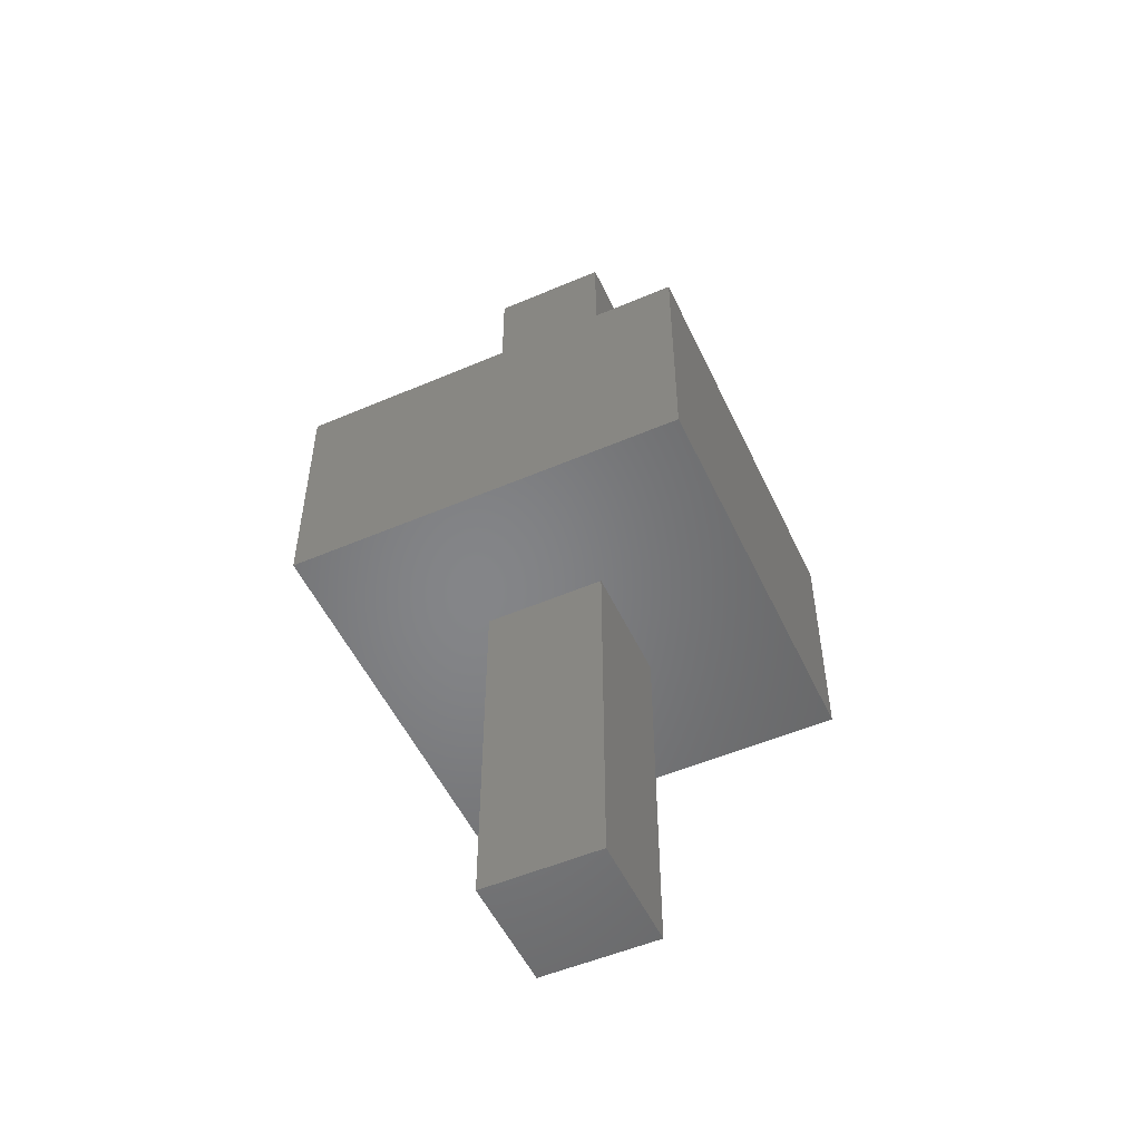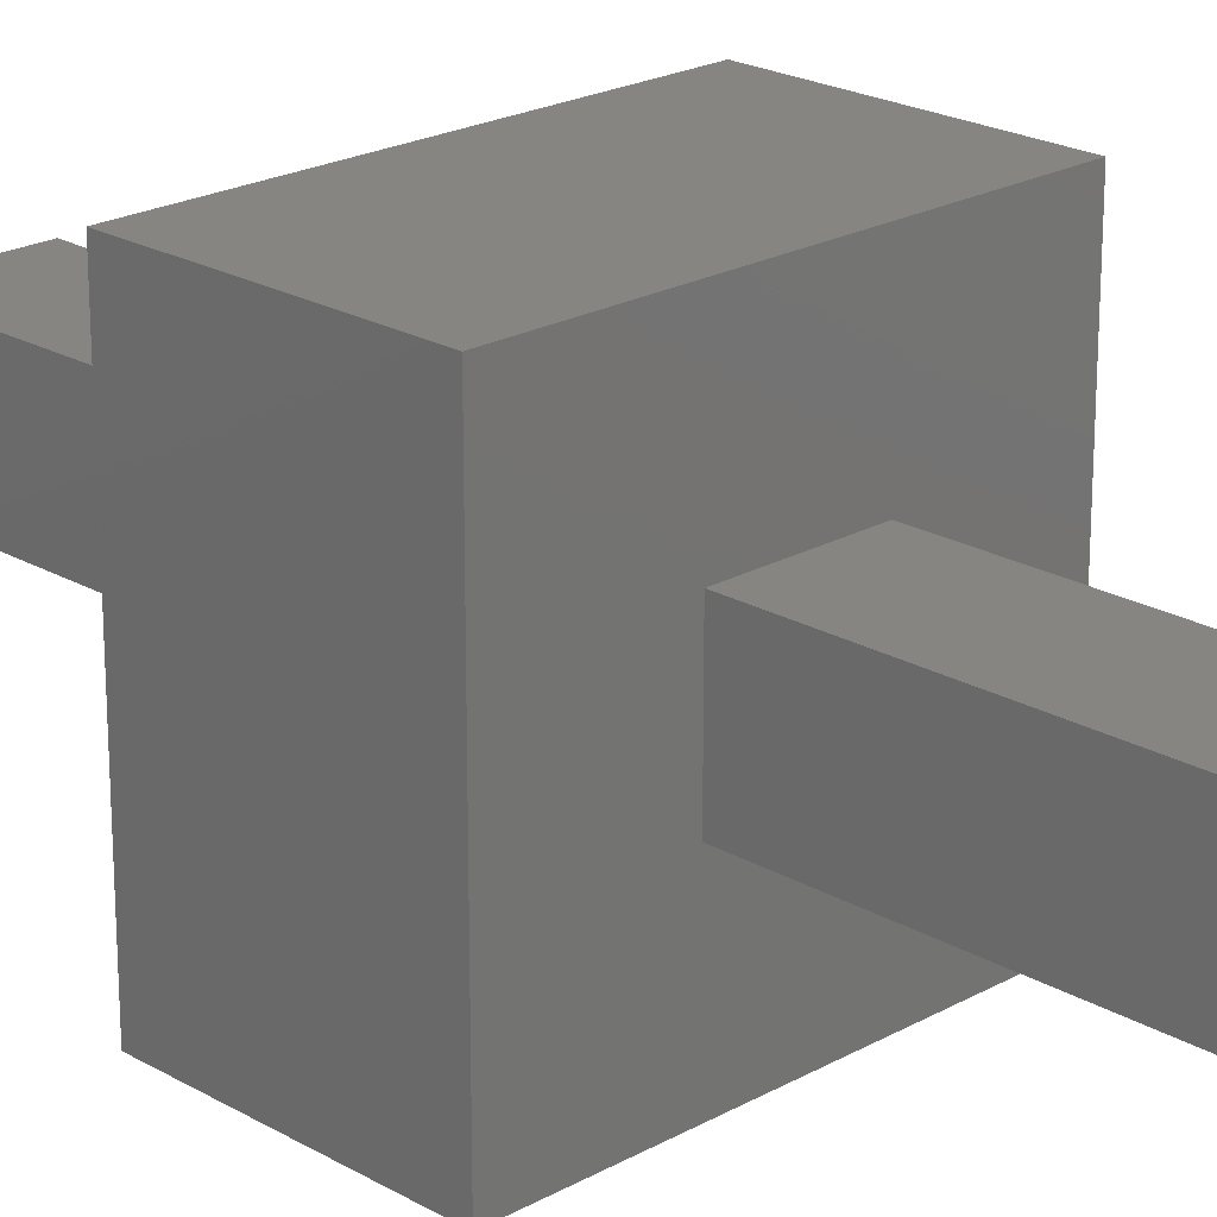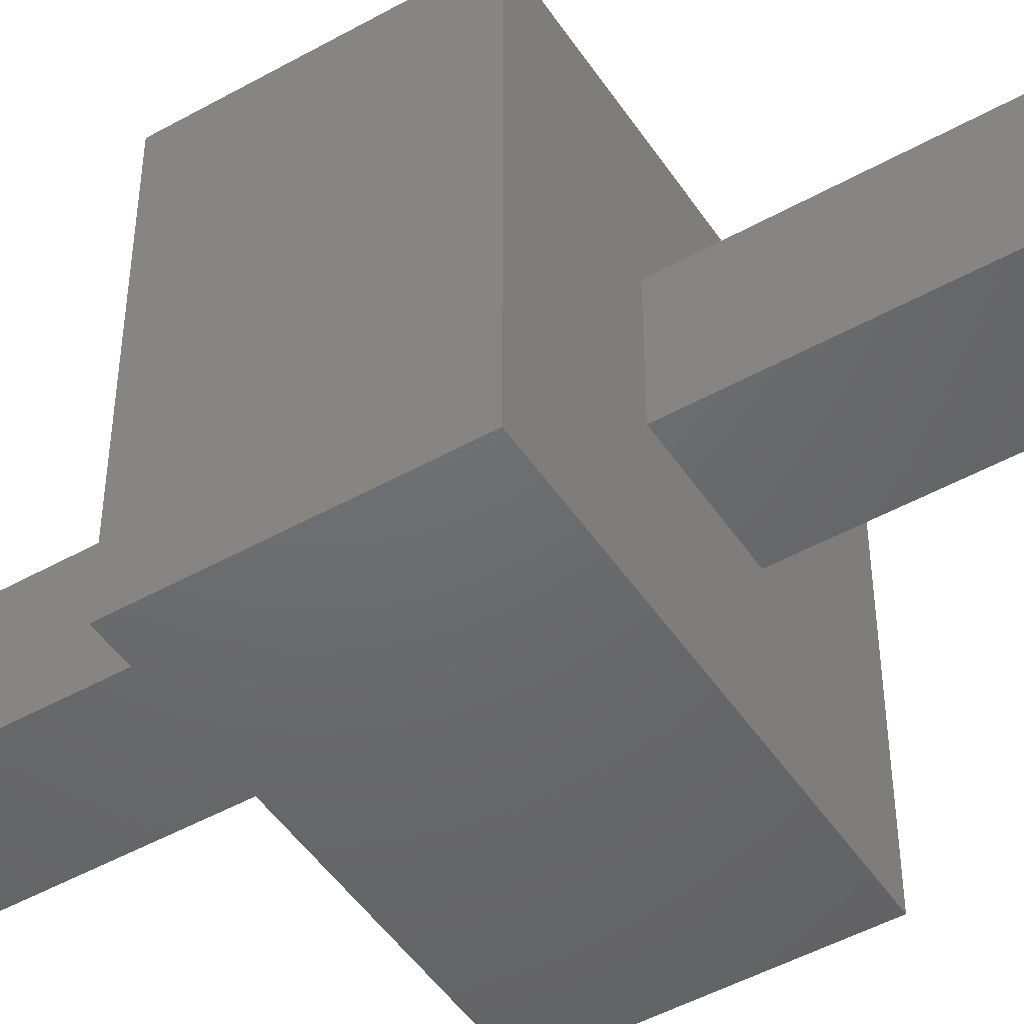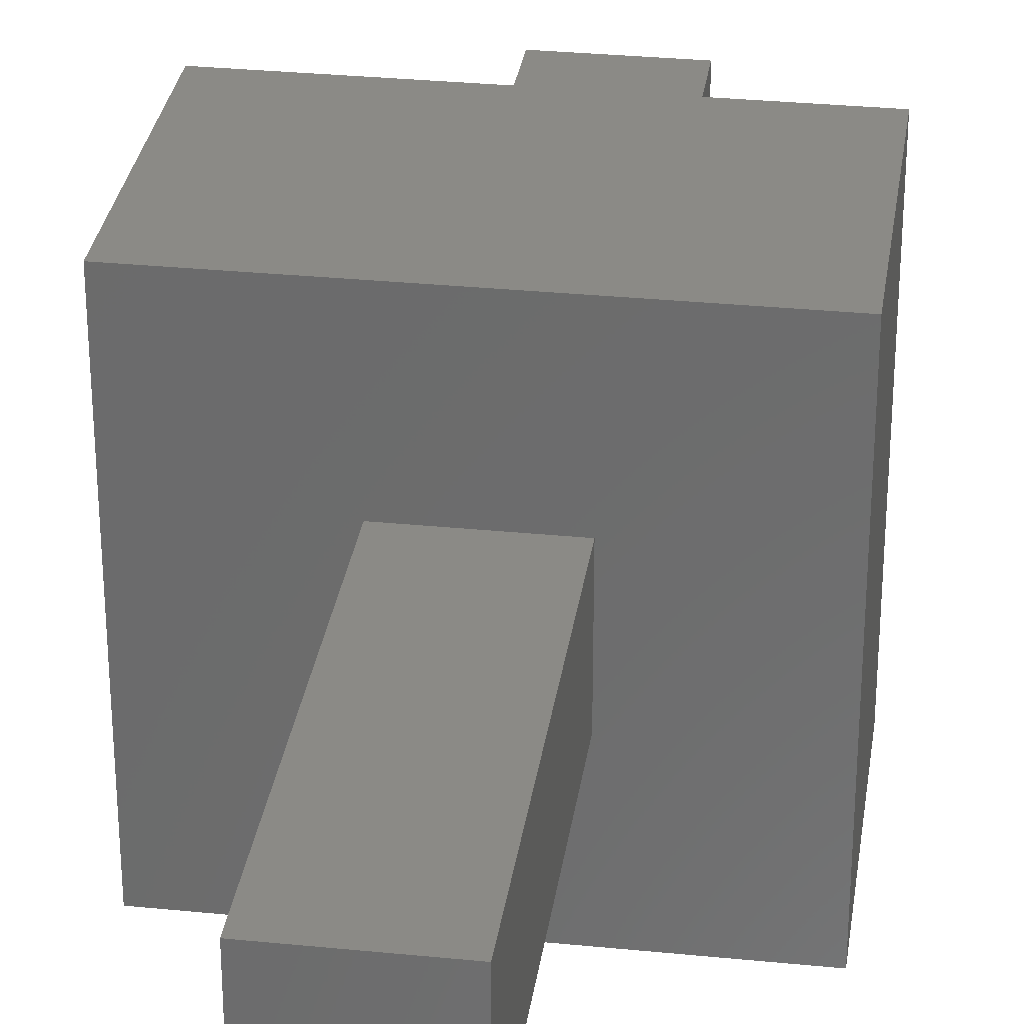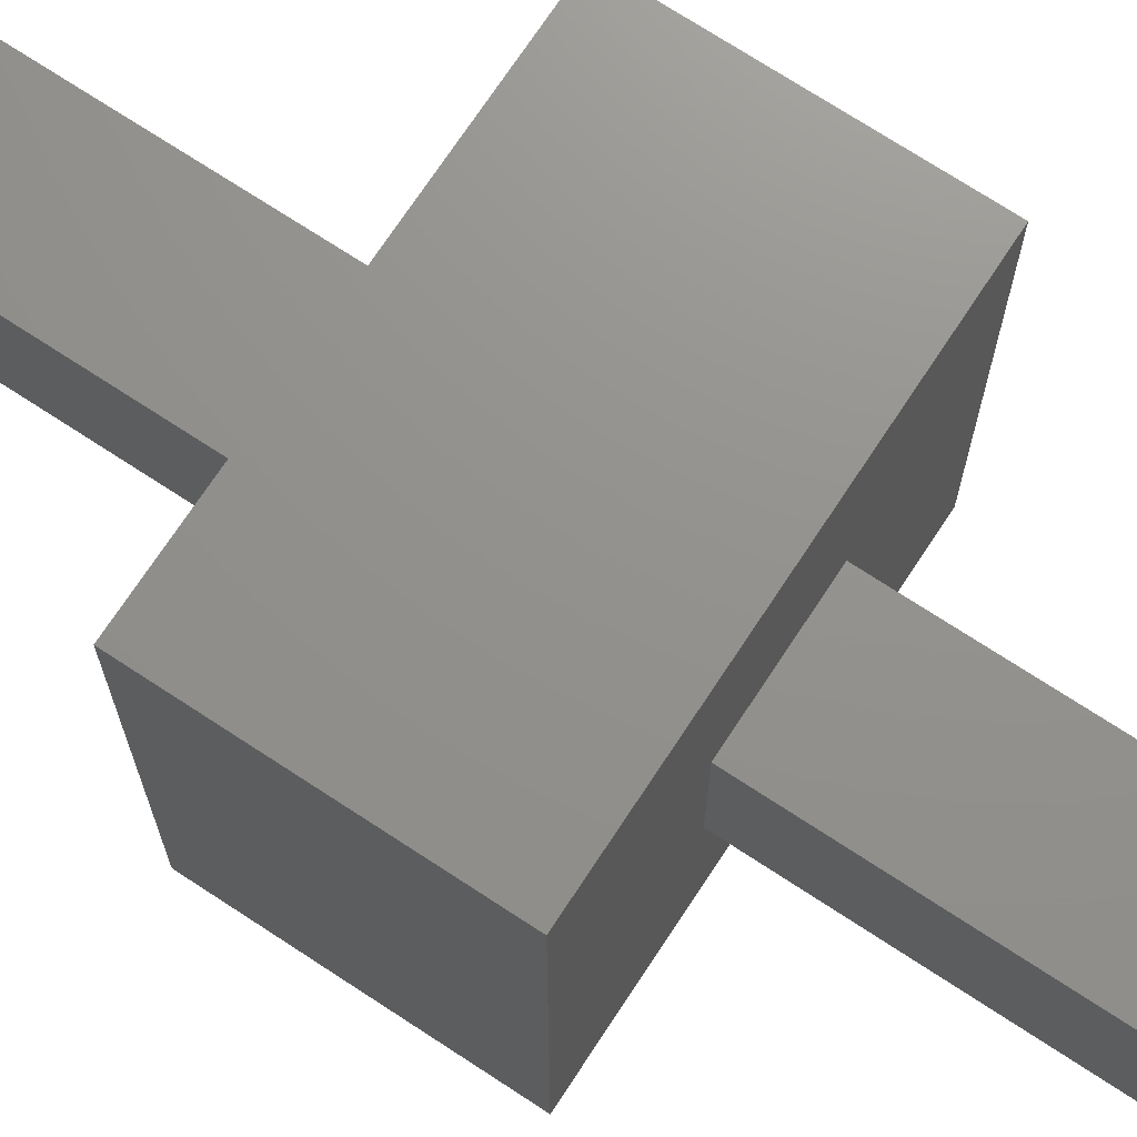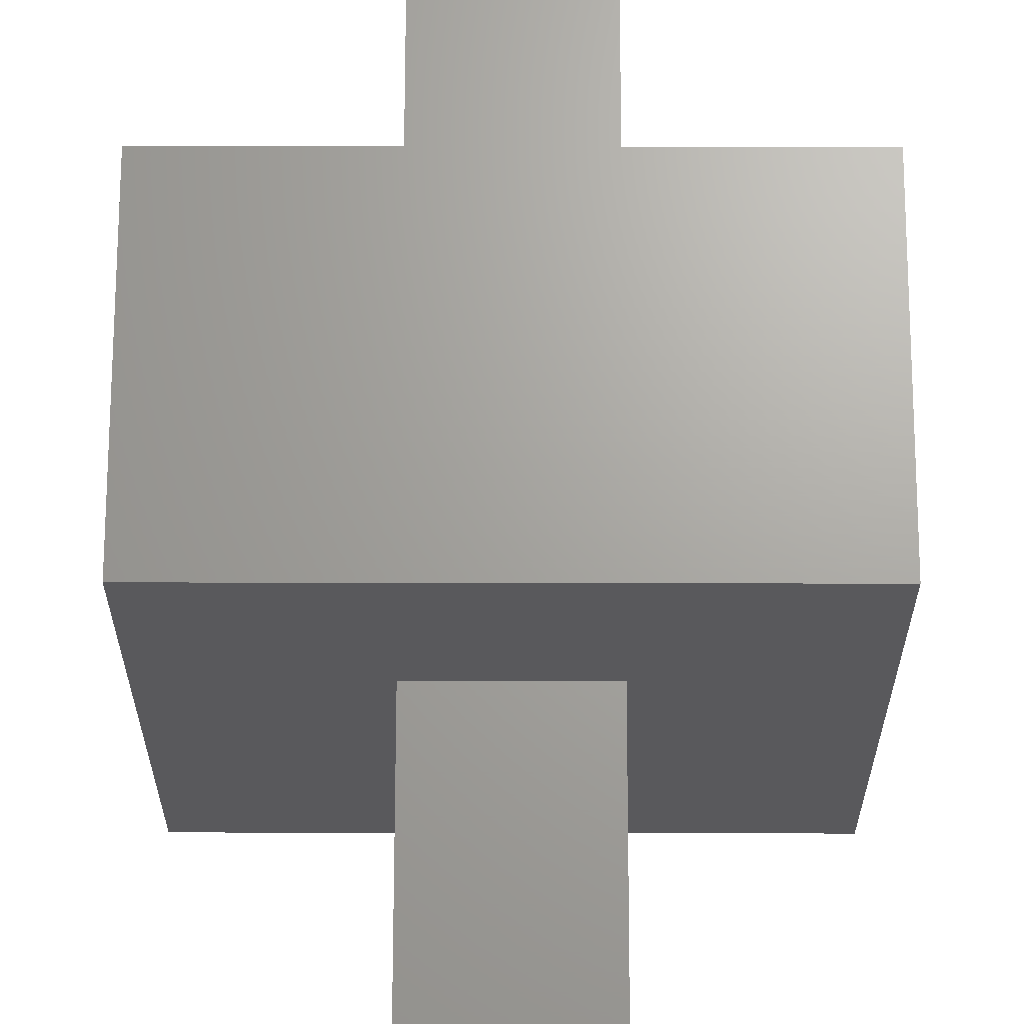
<metadata>
{"format":"stl","ext":"stl","renderer":"f3d","projection":"perspective","resolution":1024,"background":"white","views":[{"elev":-52.5,"azim":-65.3,"up":"+Z"},{"elev":21.6,"azim":135.5,"up":"+Y"},{"elev":-48.1,"azim":122.1,"up":"+Y"},{"elev":30.7,"azim":-171.8,"up":"+Y"},{"elev":71.8,"azim":123.3,"up":"+Y"},{"elev":67.6,"azim":-179.9,"up":"+Y"}]}
</metadata>
<code>
# stl→obj: 24 verts, 44 faces
v -25 25 -15
v -7.5 7.5 -15
v -25 -25 -15
v 25 25 -15
v 7.5 7.5 -15
v 25 -25 -15
v 7.5 -7.5 -15
v -7.5 -7.5 -15
v 25 25 15
v 7.5 7.5 15
v 25 -25 15
v -25 25 15
v -7.5 7.5 15
v -25 -25 15
v -7.5 -7.5 15
v 7.5 -7.5 15
v 7.5 7.5 60
v 7.5 -7.5 60
v -7.5 7.5 60
v 7.5 7.5 -60
v 7.5 -7.5 -60
v -7.5 -7.5 -60
v -7.5 7.5 -60
v -7.5 -7.5 60
f 1 2 3
f 4 2 1
f 4 5 2
f 6 5 4
f 6 7 5
f 3 7 6
f 3 8 7
f 2 8 3
f 9 10 11
f 12 10 9
f 12 13 10
f 14 13 12
f 14 15 13
f 11 15 14
f 11 16 15
f 10 16 11
f 11 6 4
f 11 4 9
f 9 4 1
f 9 1 12
f 12 1 3
f 12 3 14
f 14 3 6
f 14 6 11
f 16 10 17
f 16 17 18
f 10 13 19
f 10 19 17
f 20 21 22
f 20 22 23
f 18 17 19
f 18 19 24
f 15 16 18
f 15 18 24
f 7 8 22
f 7 22 21
f 13 15 24
f 13 24 19
f 8 2 23
f 8 23 22
f 5 7 21
f 5 21 20
f 2 5 20
f 2 20 23

</code>
